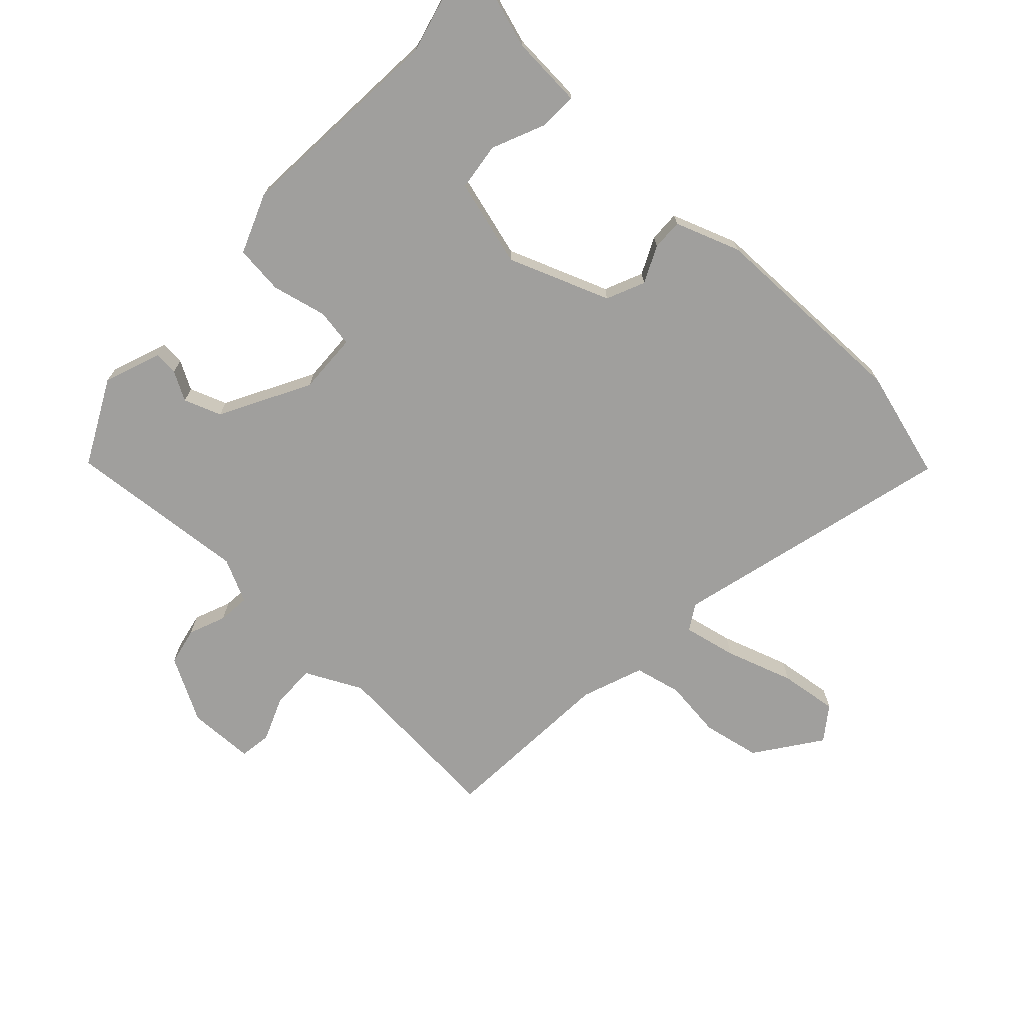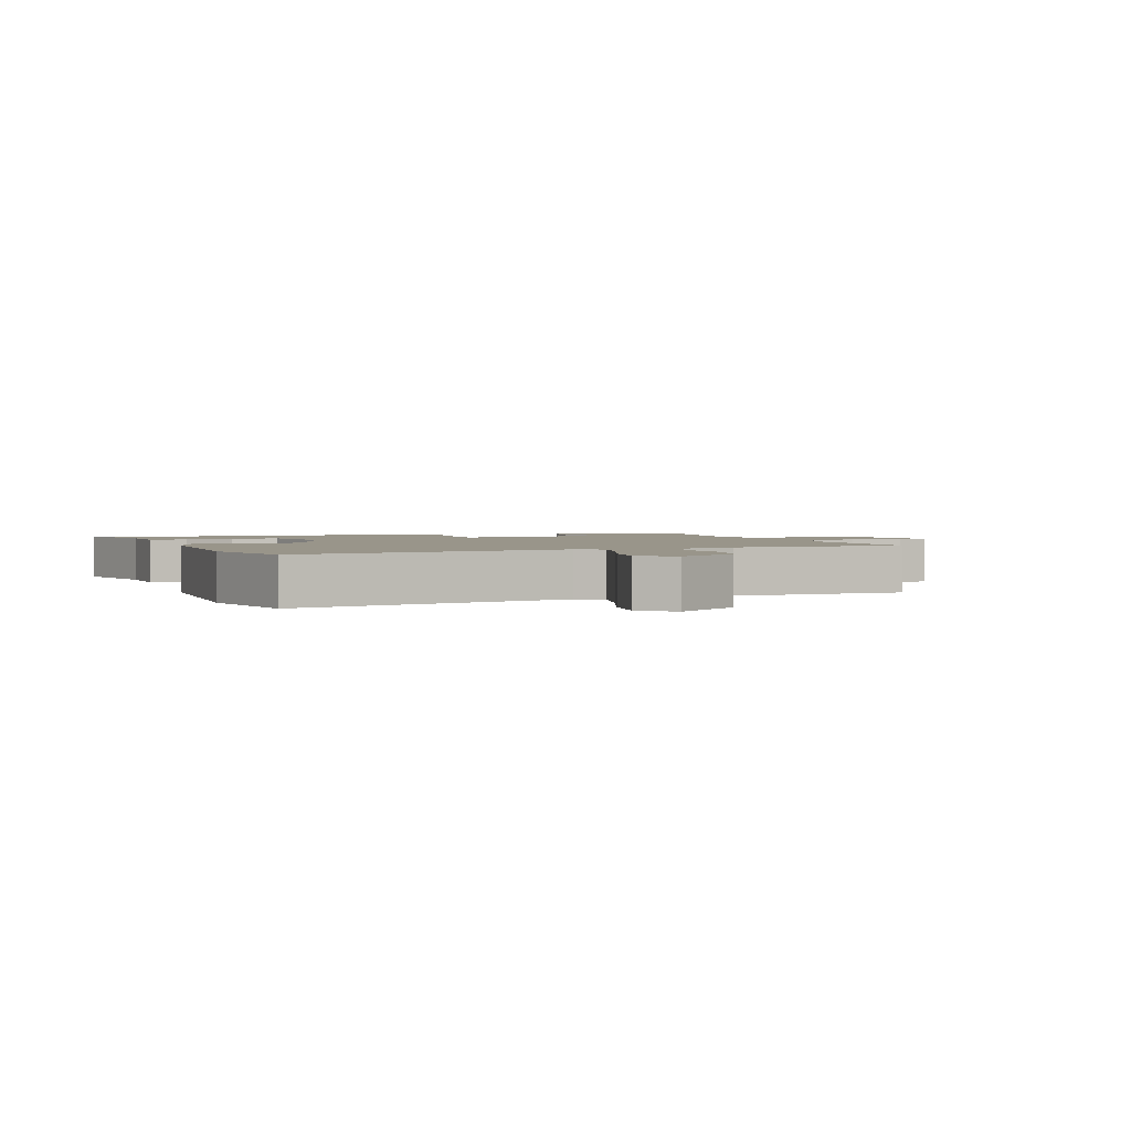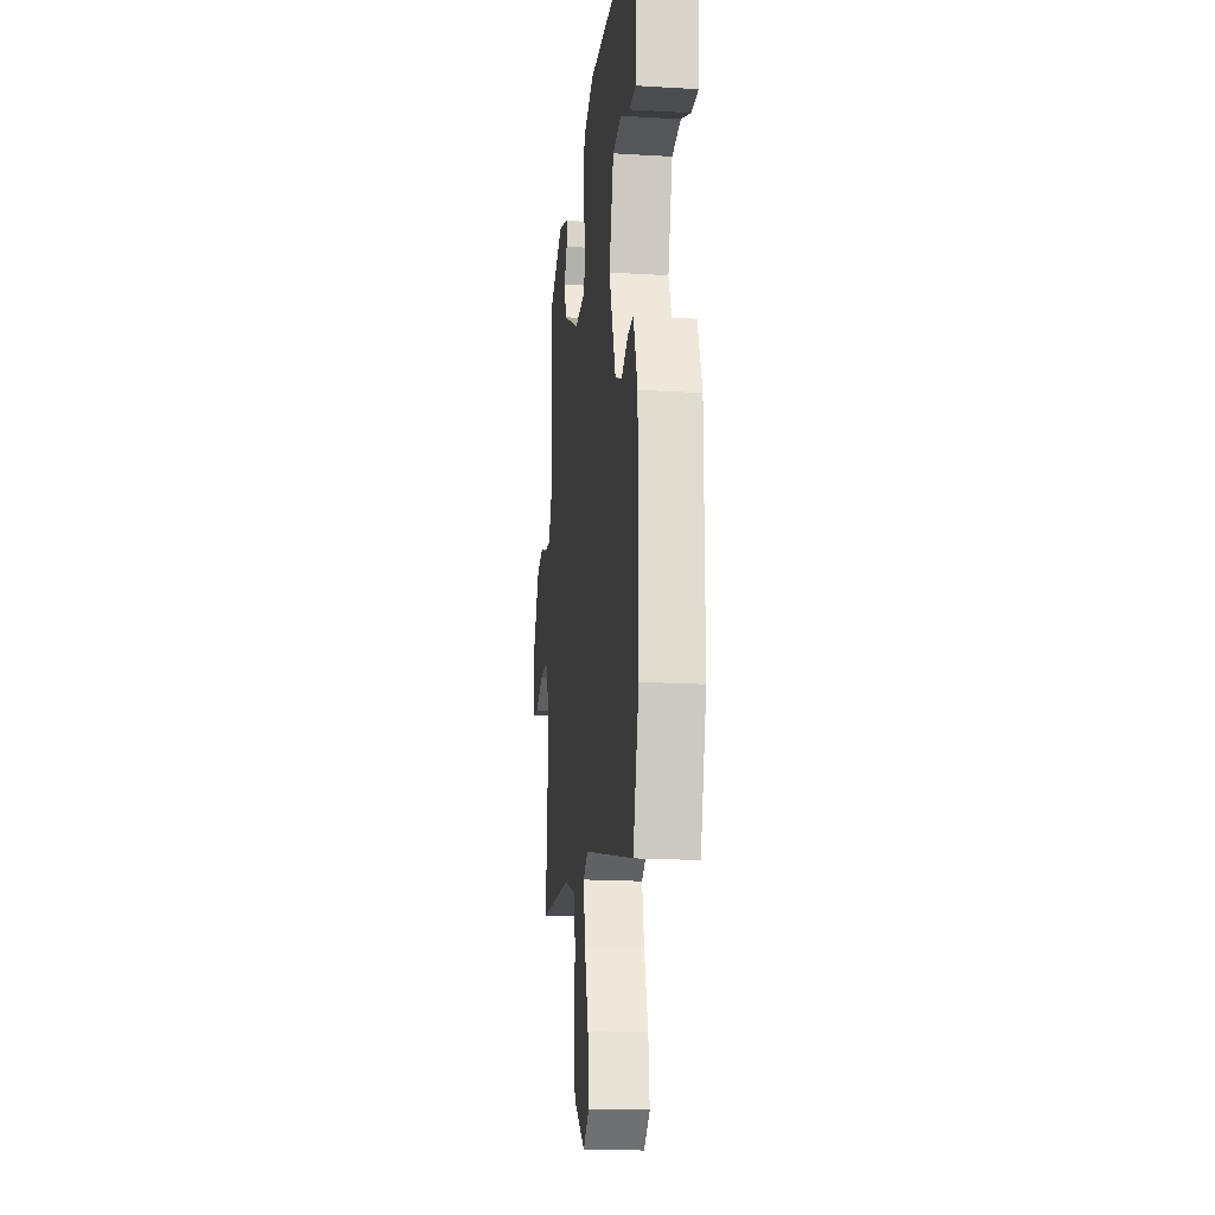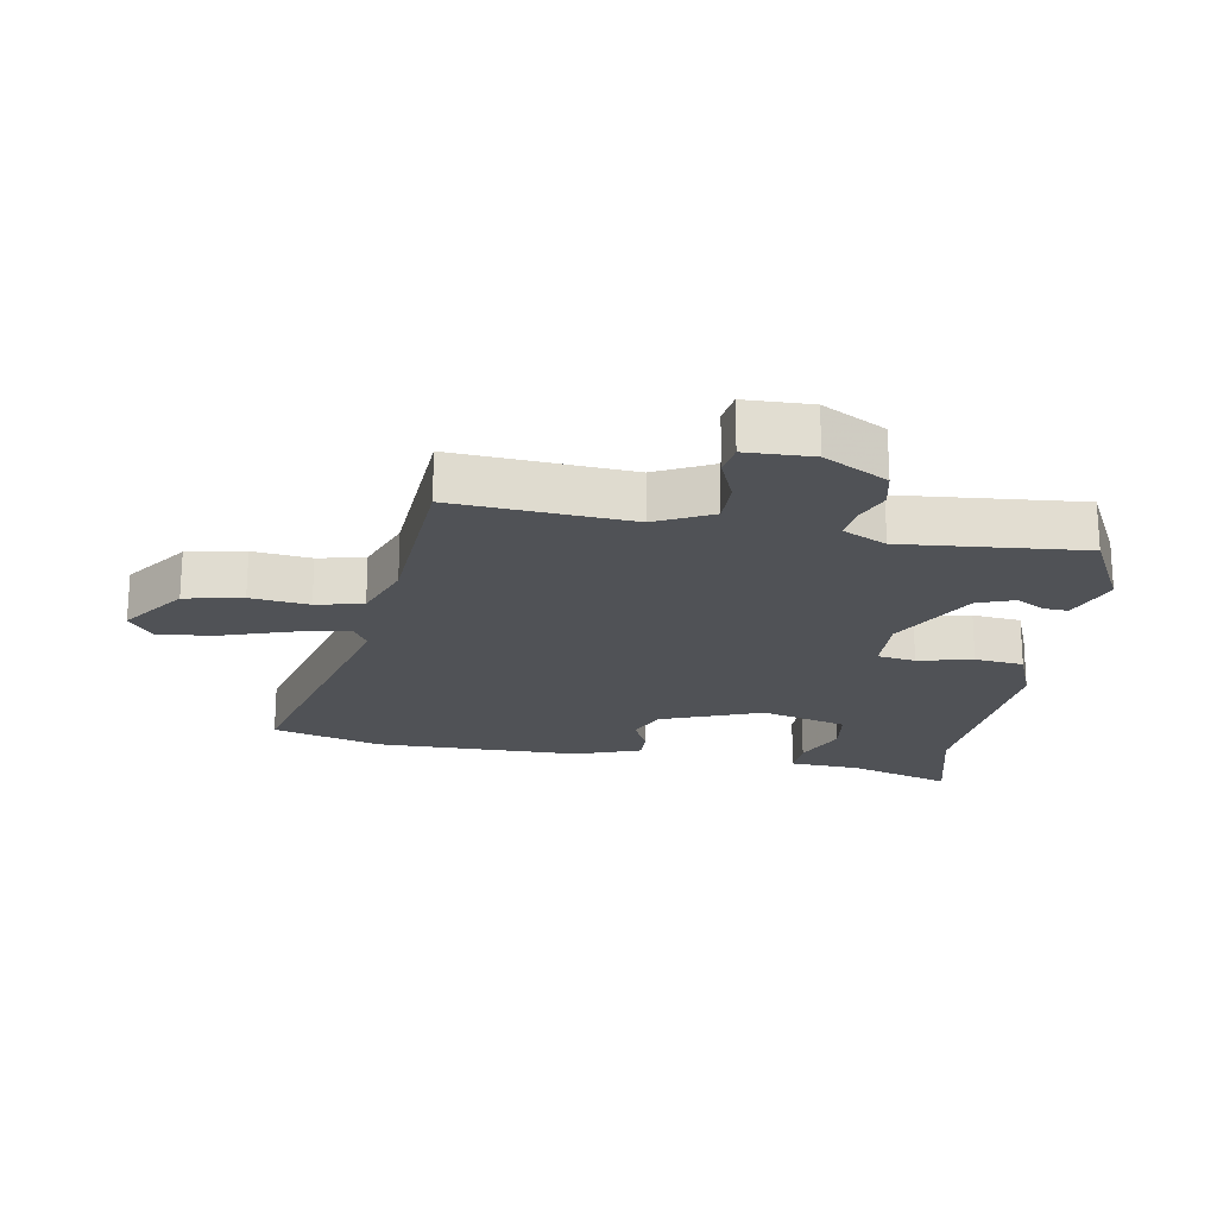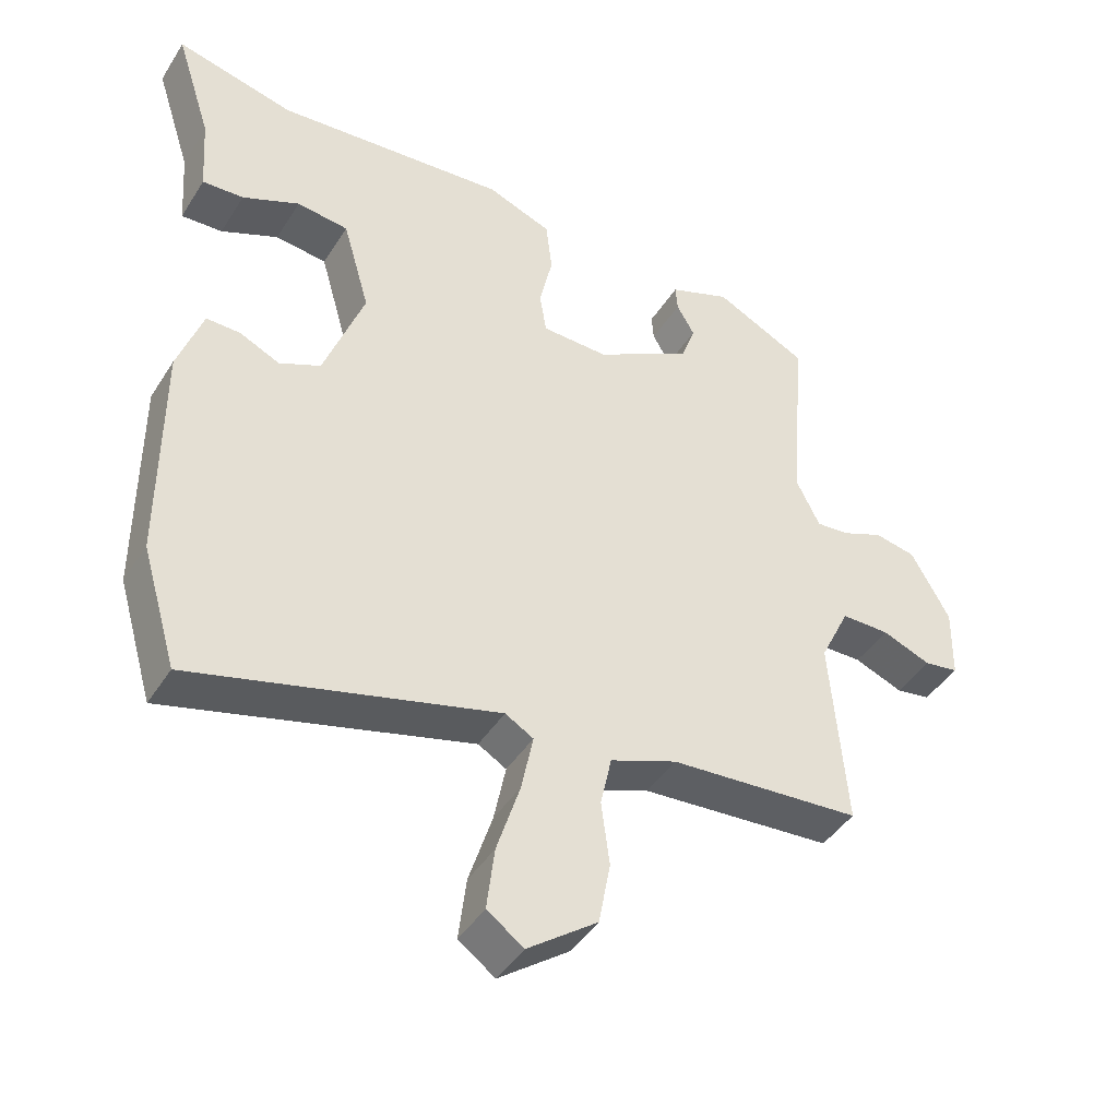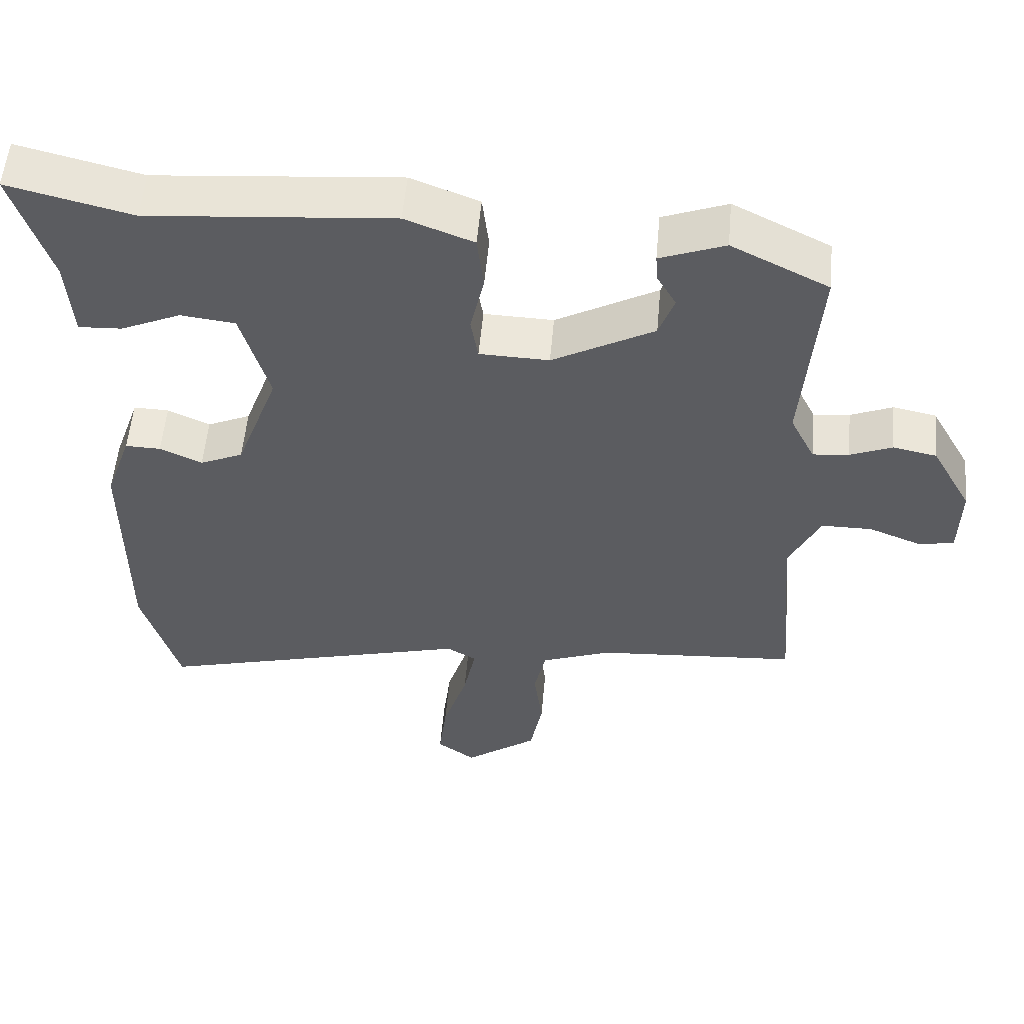
<metadata>
{"format":"obj","ext":"obj","renderer":"f3d","projection":"perspective","resolution":1024,"background":"white","views":[{"elev":-71.3,"azim":47.5,"up":"+Y"},{"elev":2.0,"azim":162.1,"up":"+Y"},{"elev":-19.0,"azim":83.5,"up":"+Z"},{"elev":-20.7,"azim":-99.2,"up":"+Y"},{"elev":-43.2,"azim":150.0,"up":"+Z"},{"elev":54.7,"azim":-174.9,"up":"+Z"}]}
</metadata>
<code>
v -0.484 0.07 0.427
v -0.35 0.07 0.494
v -0.261 0.07 0.46
v -0.264 0.07 0.422
v -0.29 0.07 0.377
v -0.269 0.07 0.318
v -0.129 0.07 0.241
v -0.033 0.07 0.244
v -0.023 0.07 0.304
v -0.042 0.07 0.39
v -0.033 0.07 0.467
v 0.061 0.07 0.503
v 0.399 0.07 0.475
v 0.57 0.07 0.517
v 0.518 0.07 0.355
v 0.51 0.07 0.242
v 0.45 0.07 0.245
v 0.367 0.07 0.282
v 0.292 0.07 0.273
v 0.253 0.07 0.137
v 0.312 0.07 -0.023
v 0.372 0.07 -0.05
v 0.43 0.07 -0.023
v 0.479 0.07 -0.022
v 0.515 0.07 -0.125
v 0.515 0.07 -0.45
v 0.464 0.07 -0.623
v 0.023 0.07 -0.505
v -0.018 0.07 -0.529
v -0.001 0.07 -0.613
v 0.033 0.07 -0.72
v 0.044 0.07 -0.811
v -0.009 0.07 -0.849
v -0.11 0.07 -0.775
v -0.127 0.07 -0.684
v -0.115 0.07 -0.592
v -0.131 0.07 -0.518
v -0.228 0.07 -0.481
v -0.507 0.07 -0.461
v -0.484 0.07 -0.183
v -0.527 0.07 -0.094
v -0.597 0.07 -0.094
v -0.668 0.07 -0.122
v -0.718 0.07 -0.114
v -0.72 0.07 -0.009
v -0.664 0.07 0.091
v -0.604 0.07 0.103
v -0.546 0.07 0.079
v -0.496 0.07 0.074
v -0.462 0.07 0.142
v -0.484 0 0.427
v -0.35 0 0.494
v -0.261 0 0.46
v -0.264 0 0.422
v -0.29 0 0.377
v -0.269 0 0.318
v -0.129 0 0.241
v -0.033 0 0.244
v -0.023 0 0.304
v -0.042 0 0.39
v -0.033 0 0.467
v 0.061 0 0.503
v 0.399 0 0.475
v 0.57 0 0.517
v 0.518 0 0.355
v 0.51 0 0.242
v 0.45 0 0.245
v 0.367 0 0.282
v 0.292 0 0.273
v 0.253 0 0.137
v 0.312 0 -0.023
v 0.372 0 -0.05
v 0.43 0 -0.023
v 0.479 0 -0.022
v 0.515 0 -0.125
v 0.515 0 -0.45
v 0.464 0 -0.623
v 0.023 0 -0.505
v -0.018 0 -0.529
v -0.001 0 -0.613
v 0.033 0 -0.72
v 0.044 0 -0.811
v -0.009 0 -0.849
v -0.11 0 -0.775
v -0.127 0 -0.684
v -0.115 0 -0.592
v -0.131 0 -0.518
v -0.228 0 -0.481
v -0.507 0 -0.461
v -0.484 0 -0.183
v -0.527 0 -0.094
v -0.597 0 -0.094
v -0.668 0 -0.122
v -0.718 0 -0.114
v -0.72 0 -0.009
v -0.664 0 0.091
v -0.604 0 0.103
v -0.546 0 0.079
v -0.496 0 0.074
v -0.462 0 0.142
f 45 46 47 48
f 45 48 49
f 42 43 44 45
f 41 42 45 49
f 40 41 49 50
f 38 39 40
f 37 38 40 50
f 33 34 35 36
f 33 36 37
f 30 31 32 33
f 29 30 33 37
f 28 29 37 50
f 22 23 24 25
f 21 22 25 26
f 15 16 17 18
f 13 14 15 18
f 13 18 19
f 12 13 19
f 9 10 11 12
f 8 9 12 19
f 2 3 4 5
f 2 5 6
f 1 2 6
f 50 1 6 7
f 21 26 27 28
f 20 21 28 50
f 8 19 20 50
f 7 8 50
f 98 97 96 95
f 99 98 95
f 95 94 93 92
f 99 95 92 91
f 100 99 91 90
f 90 89 88
f 100 90 88 87
f 86 85 84 83
f 87 86 83
f 83 82 81 80
f 87 83 80 79
f 100 87 79 78
f 75 74 73 72
f 76 75 72 71
f 68 67 66 65
f 68 65 64 63
f 69 68 63
f 69 63 62
f 62 61 60 59
f 69 62 59 58
f 55 54 53 52
f 56 55 52
f 56 52 51
f 57 56 51 100
f 78 77 76 71
f 100 78 71 70
f 100 70 69 58
f 100 58 57
f 1 51 52 2
f 2 52 53 3
f 3 53 54 4
f 4 54 55 5
f 5 55 56 6
f 6 56 57 7
f 7 57 58 8
f 8 58 59 9
f 9 59 60 10
f 10 60 61 11
f 11 61 62 12
f 12 62 63 13
f 13 63 64 14
f 14 64 65 15
f 15 65 66 16
f 16 66 67 17
f 17 67 68 18
f 18 68 69 19
f 19 69 70 20
f 20 70 71 21
f 21 71 72 22
f 22 72 73 23
f 23 73 74 24
f 24 74 75 25
f 25 75 76 26
f 26 76 77 27
f 27 77 78 28
f 28 78 79 29
f 29 79 80 30
f 30 80 81 31
f 31 81 82 32
f 32 82 83 33
f 33 83 84 34
f 34 84 85 35
f 35 85 86 36
f 36 86 87 37
f 37 87 88 38
f 38 88 89 39
f 39 89 90 40
f 40 90 91 41
f 41 91 92 42
f 42 92 93 43
f 43 93 94 44
f 44 94 95 45
f 45 95 96 46
f 46 96 97 47
f 47 97 98 48
f 48 98 99 49
f 49 99 100 50
f 50 100 51 1

</code>
